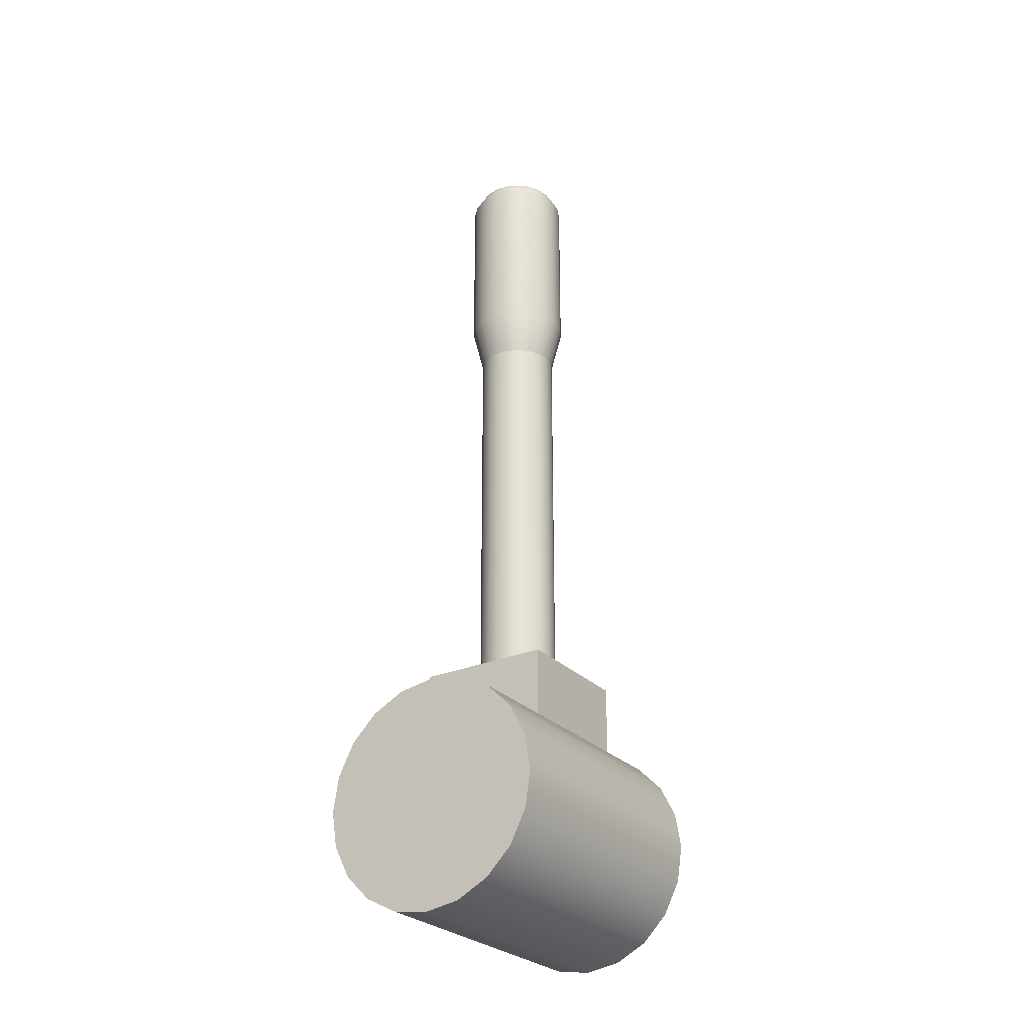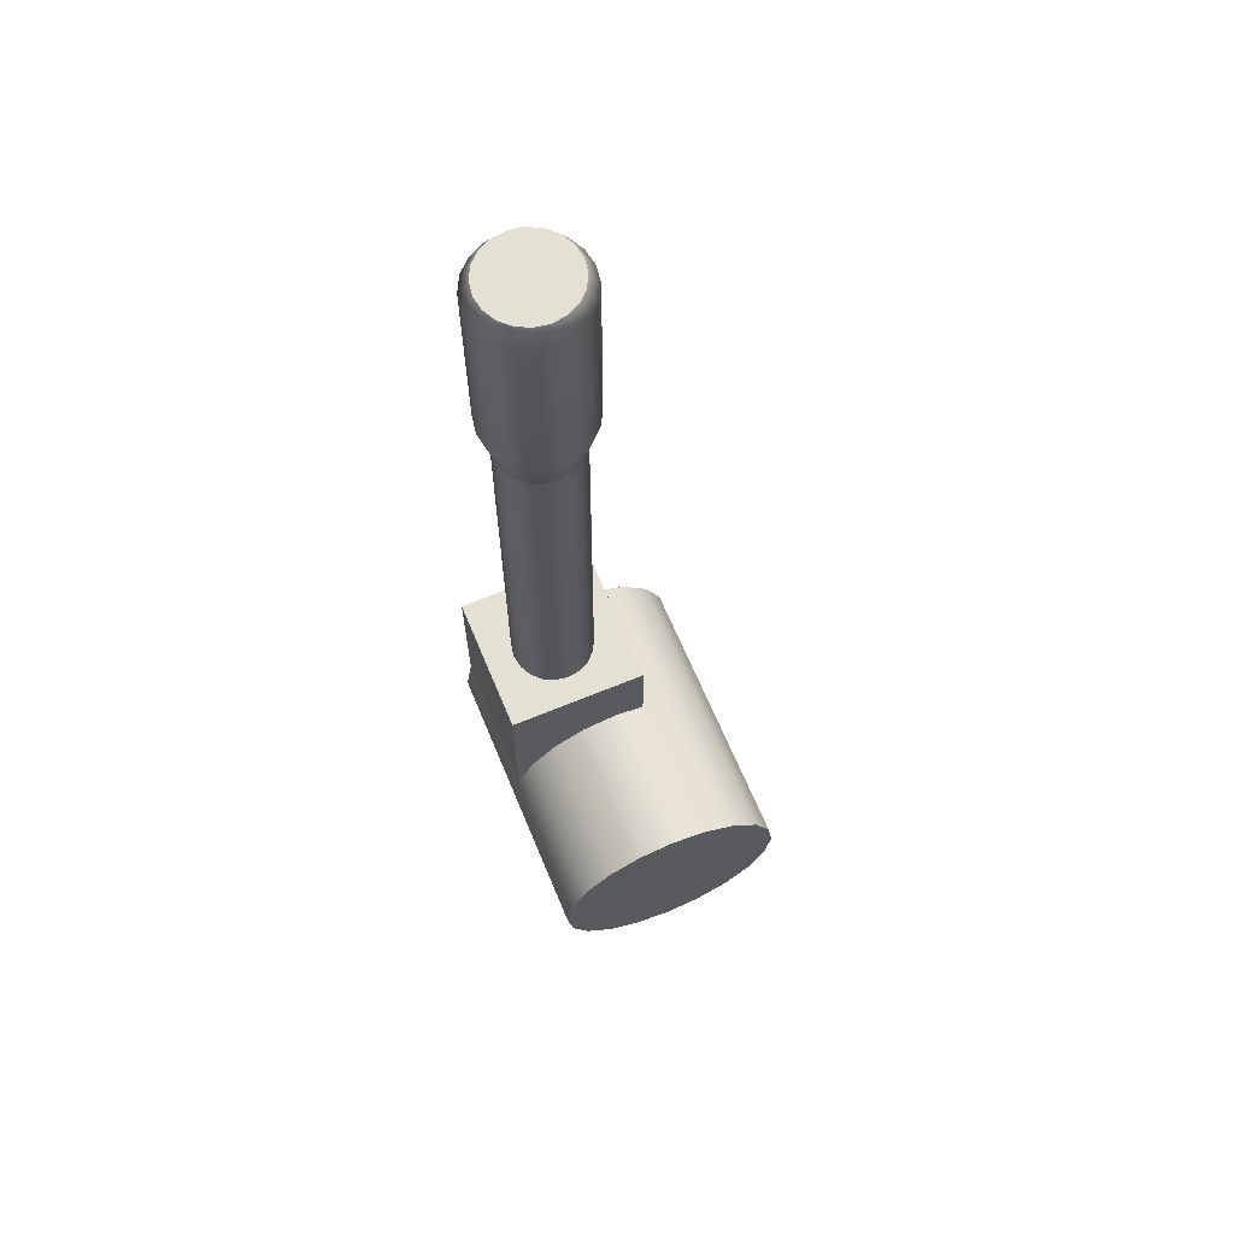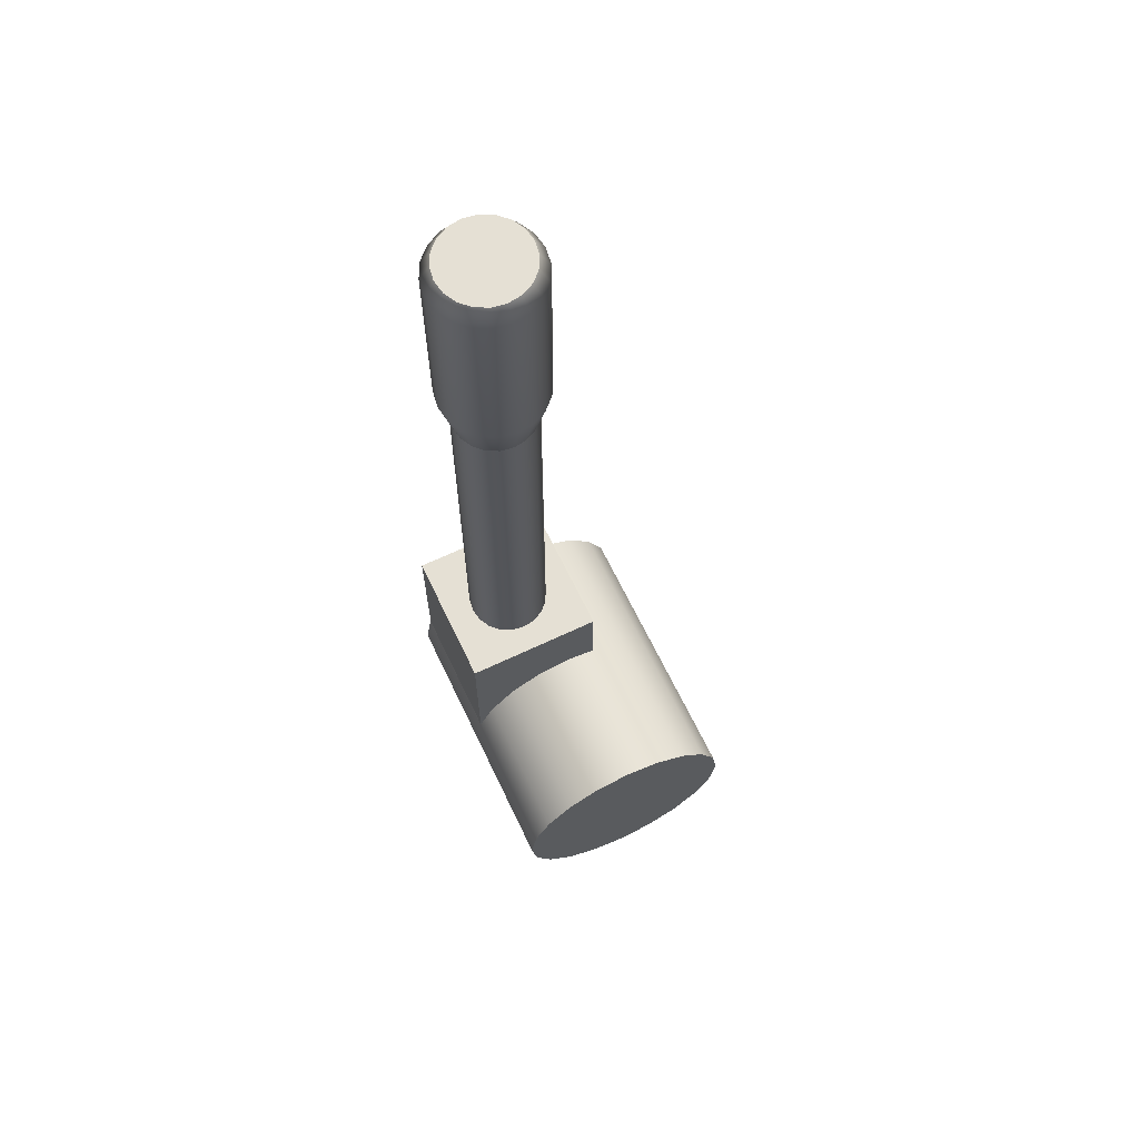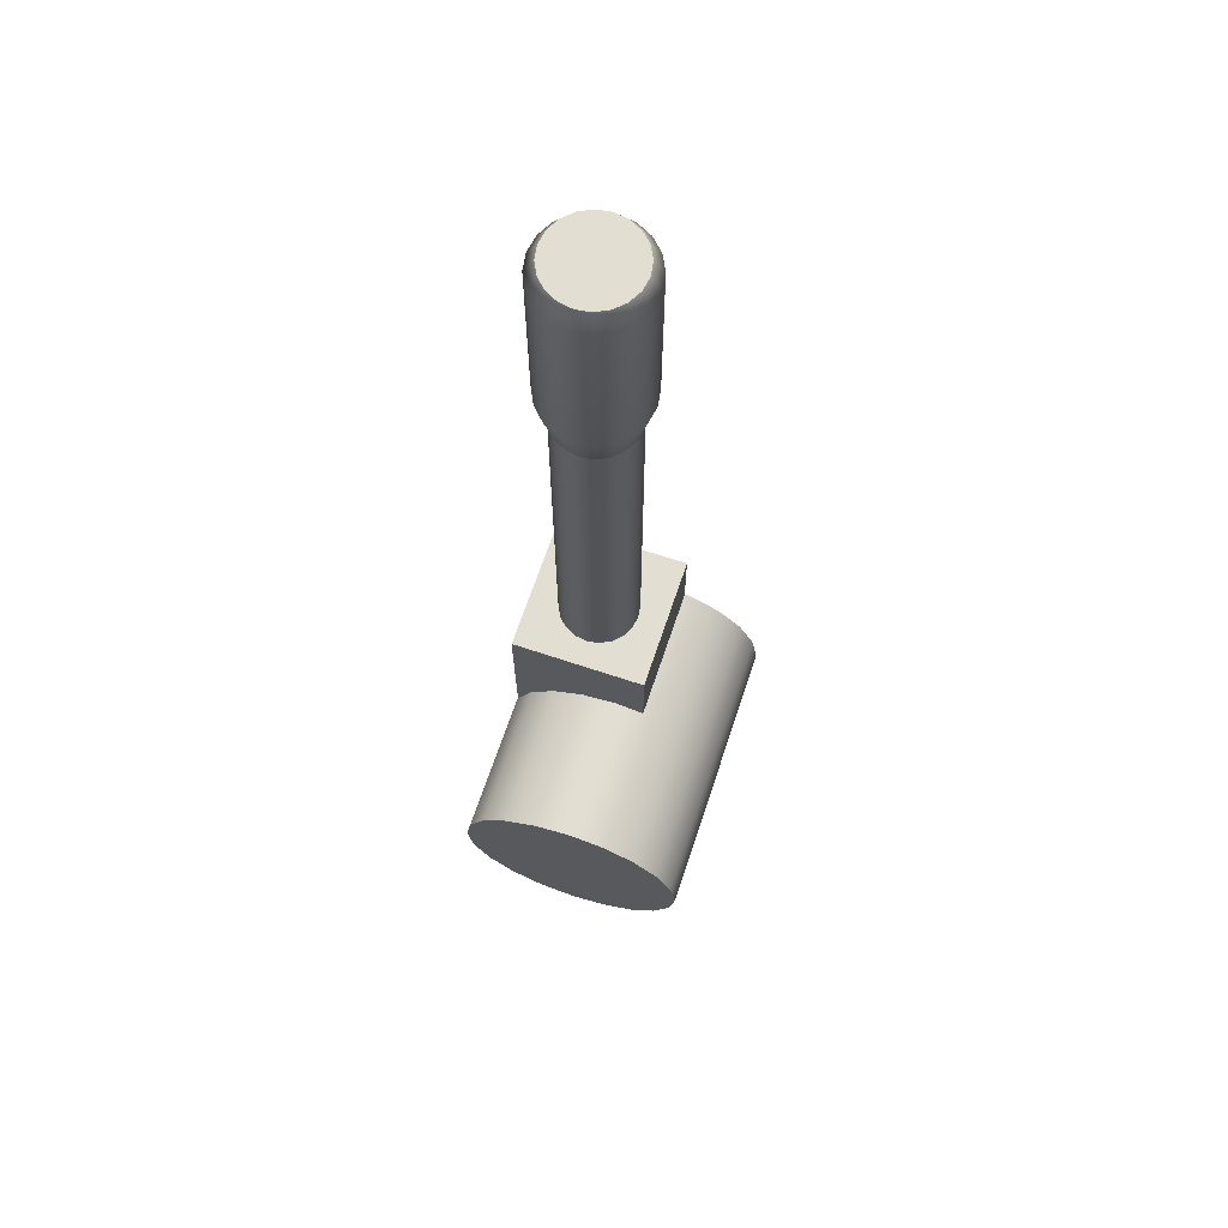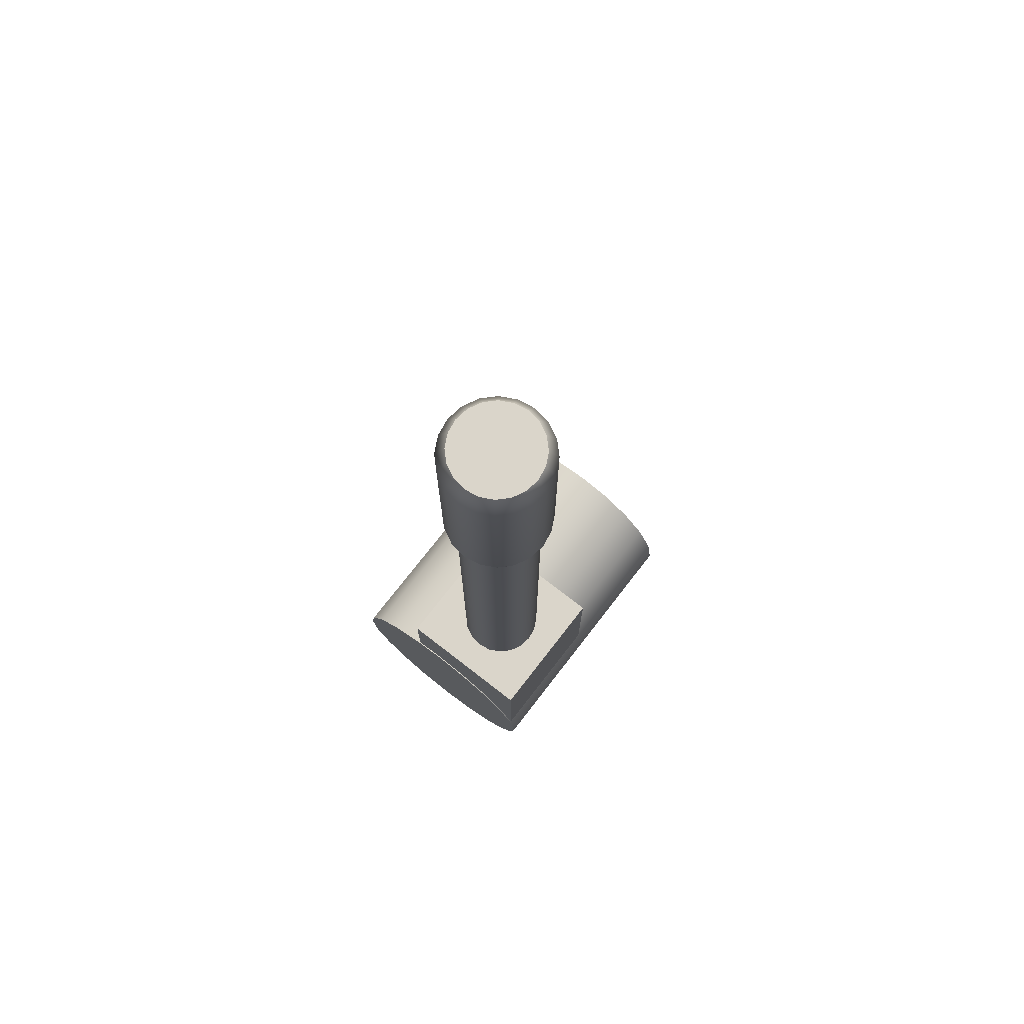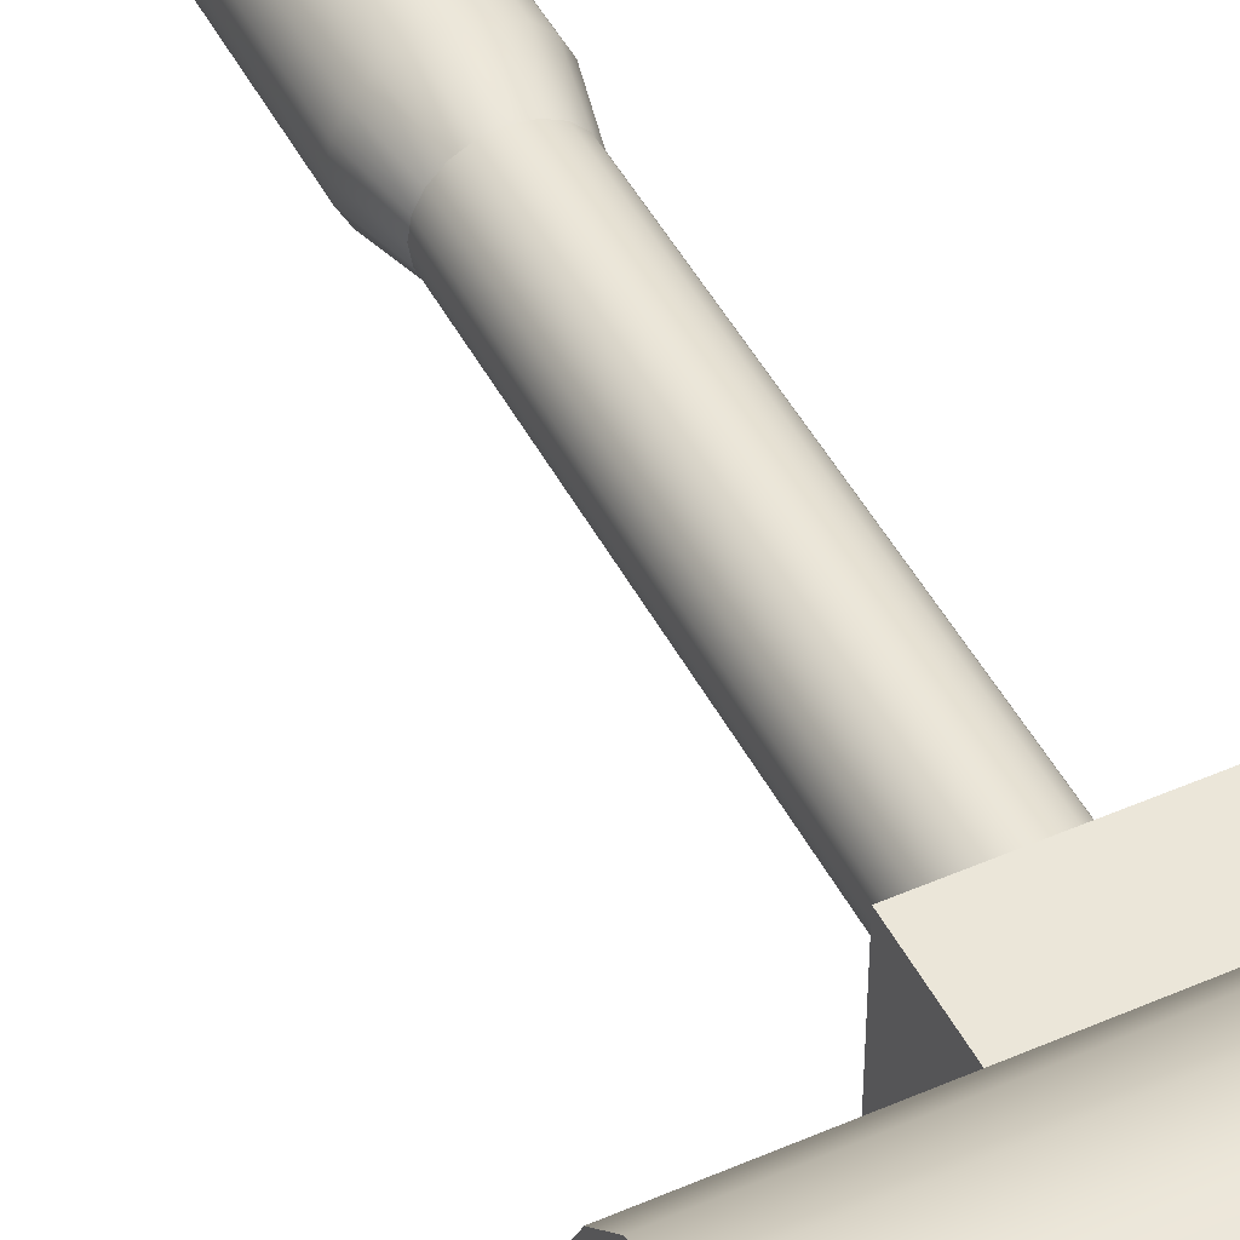
<metadata>
{"format":"obj","ext":"obj","renderer":"f3d","projection":"perspective","resolution":1024,"background":"white","views":[{"elev":-27.4,"azim":-56.6,"up":"+Y"},{"elev":65.2,"azim":-112.6,"up":"+Y"},{"elev":65.4,"azim":-115.5,"up":"+Y"},{"elev":67.4,"azim":-71.5,"up":"+Y"},{"elev":74.2,"azim":127.8,"up":"+Y"},{"elev":46.8,"azim":-26.3,"up":"+Z"}]}
</metadata>
<code>
g default
v 2.831 1.649 -0.08083
v 2.829 1.649 -0.08406
v 2.827 1.649 -0.08662
v 2.824 1.649 -0.08826
v 2.82 1.649 -0.08883
v 2.816 1.649 -0.08826
v 2.813 1.649 -0.08662
v 2.811 1.649 -0.08406
v 2.809 1.649 -0.08083
v 2.808 1.649 -0.07726
v 2.809 1.649 -0.07368
v 2.811 1.649 -0.07045
v 2.813 1.649 -0.06789
v 2.816 1.649 -0.06625
v 2.82 1.649 -0.06568
v 2.824 1.649 -0.06625
v 2.827 1.649 -0.06789
v 2.829 1.649 -0.07045
v 2.831 1.649 -0.07368
v 2.832 1.649 -0.07726
v 2.832 1.721 -0.08117
v 2.83 1.721 -0.0847
v 2.827 1.721 -0.0875
v 2.824 1.721 -0.0893
v 2.82 1.721 -0.08992
v 2.816 1.721 -0.0893
v 2.812 1.721 -0.0875
v 2.81 1.721 -0.0847
v 2.808 1.721 -0.08117
v 2.807 1.721 -0.07726
v 2.808 1.721 -0.07334
v 2.81 1.721 -0.06981
v 2.812 1.721 -0.06701
v 2.816 1.721 -0.06521
v 2.82 1.721 -0.06459
v 2.824 1.721 -0.06521
v 2.827 1.721 -0.06701
v 2.83 1.721 -0.06981
v 2.832 1.721 -0.07334
v 2.833 1.721 -0.07726
v 2.82 1.649 -0.07726
v 2.82 1.721 -0.07726
v 2.835 1.665 -0.082
v 2.832 1.665 -0.08628
v 2.829 1.665 -0.08968
v 2.825 1.665 -0.09186
v 2.82 1.665 -0.09261
v 2.815 1.665 -0.09186
v 2.811 1.665 -0.08968
v 2.808 1.665 -0.08628
v 2.805 1.665 -0.082
v 2.805 1.665 -0.07726
v 2.805 1.665 -0.07251
v 2.808 1.665 -0.06823
v 2.811 1.665 -0.06483
v 2.815 1.665 -0.06265
v 2.82 1.665 -0.0619
v 2.825 1.665 -0.06265
v 2.829 1.665 -0.06483
v 2.832 1.665 -0.06823
v 2.835 1.665 -0.07251
v 2.835 1.665 -0.07726
v 2.835 1.716 -0.082
v 2.835 1.716 -0.07726
v 2.835 1.716 -0.07251
v 2.832 1.716 -0.06823
v 2.829 1.716 -0.06483
v 2.825 1.716 -0.06265
v 2.82 1.716 -0.0619
v 2.815 1.716 -0.06265
v 2.811 1.716 -0.06483
v 2.808 1.716 -0.06823
v 2.805 1.716 -0.07251
v 2.805 1.716 -0.07726
v 2.805 1.716 -0.082
v 2.808 1.716 -0.08628
v 2.811 1.716 -0.08968
v 2.815 1.716 -0.09186
v 2.82 1.716 -0.09261
v 2.825 1.716 -0.09186
v 2.829 1.716 -0.08968
v 2.832 1.716 -0.08628
g pCylinder39
f 43 44 82 63
f 44 45 81 82
f 45 46 80 81
f 46 47 79 80
f 47 48 78 79
f 48 49 77 78
f 49 50 76 77
f 50 51 75 76
f 51 52 74 75
f 52 53 73 74
f 53 54 72 73
f 54 55 71 72
f 55 56 70 71
f 56 57 69 70
f 57 58 68 69
f 58 59 67 68
f 59 60 66 67
f 60 61 65 66
f 61 62 64 65
f 62 43 63 64
f 2 1 41
f 3 2 41
f 4 3 41
f 5 4 41
f 6 5 41
f 7 6 41
f 8 7 41
f 9 8 41
f 10 9 41
f 11 10 41
f 12 11 41
f 13 12 41
f 14 13 41
f 15 14 41
f 16 15 41
f 17 16 41
f 18 17 41
f 19 18 41
f 20 19 41
f 1 20 41
f 21 22 42
f 22 23 42
f 23 24 42
f 24 25 42
f 25 26 42
f 26 27 42
f 27 28 42
f 28 29 42
f 29 30 42
f 30 31 42
f 31 32 42
f 32 33 42
f 33 34 42
f 34 35 42
f 35 36 42
f 36 37 42
f 37 38 42
f 38 39 42
f 39 40 42
f 40 21 42
f 1 2 44 43
f 2 3 45 44
f 3 4 46 45
f 4 5 47 46
f 5 6 48 47
f 6 7 49 48
f 7 8 50 49
f 8 9 51 50
f 9 10 52 51
f 10 11 53 52
f 11 12 54 53
f 12 13 55 54
f 13 14 56 55
f 14 15 57 56
f 15 16 58 57
f 16 17 59 58
f 17 18 60 59
f 18 19 61 60
f 19 20 62 61
f 20 1 43 62
f 64 63 21 40
f 65 64 40 39
f 66 65 39 38
f 67 66 38 37
f 68 67 37 36
f 69 68 36 35
f 70 69 35 34
f 71 70 34 33
f 72 71 33 32
f 73 72 32 31
f 74 73 31 30
f 75 74 30 29
f 76 75 29 28
f 77 76 28 27
f 78 77 27 26
f 79 78 26 25
f 80 79 25 24
f 81 80 24 23
f 82 81 23 22
f 63 82 22 21
g default
v 2.831 1.524 -0.08096
v 2.83 1.524 -0.08431
v 2.827 1.524 -0.08696
v 2.824 1.524 -0.08867
v 2.82 1.524 -0.08926
v 2.816 1.524 -0.08867
v 2.813 1.524 -0.08696
v 2.81 1.524 -0.08431
v 2.809 1.524 -0.08096
v 2.808 1.524 -0.07726
v 2.809 1.524 -0.07355
v 2.81 1.524 -0.0702
v 2.813 1.524 -0.06755
v 2.816 1.524 -0.06584
v 2.82 1.524 -0.06525
v 2.824 1.524 -0.06584
v 2.827 1.524 -0.06755
v 2.83 1.524 -0.0702
v 2.831 1.524 -0.07355
v 2.832 1.524 -0.07726
v 2.831 1.654 -0.08096
v 2.83 1.654 -0.08431
v 2.827 1.654 -0.08696
v 2.824 1.654 -0.08867
v 2.82 1.654 -0.08926
v 2.816 1.654 -0.08867
v 2.813 1.654 -0.08696
v 2.81 1.654 -0.08431
v 2.809 1.654 -0.08096
v 2.808 1.654 -0.07726
v 2.809 1.654 -0.07355
v 2.81 1.654 -0.0702
v 2.813 1.654 -0.06755
v 2.816 1.654 -0.06584
v 2.82 1.654 -0.06525
v 2.824 1.654 -0.06584
v 2.827 1.654 -0.06755
v 2.83 1.654 -0.0702
v 2.831 1.654 -0.07355
v 2.832 1.654 -0.07726
v 2.82 1.524 -0.07726
v 2.82 1.654 -0.07726
g pCylinder38
f 83 84 104 103
f 84 85 105 104
f 85 86 106 105
f 86 87 107 106
f 87 88 108 107
f 88 89 109 108
f 89 90 110 109
f 90 91 111 110
f 91 92 112 111
f 92 93 113 112
f 93 94 114 113
f 94 95 115 114
f 95 96 116 115
f 96 97 117 116
f 97 98 118 117
f 98 99 119 118
f 99 100 120 119
f 100 101 121 120
f 101 102 122 121
f 102 83 103 122
f 84 83 123
f 85 84 123
f 86 85 123
f 87 86 123
f 88 87 123
f 89 88 123
f 90 89 123
f 91 90 123
f 92 91 123
f 93 92 123
f 94 93 123
f 95 94 123
f 96 95 123
f 97 96 123
f 98 97 123
f 99 98 123
f 100 99 123
f 101 100 123
f 102 101 123
f 83 102 123
f 103 104 124
f 104 105 124
f 105 106 124
f 106 107 124
f 107 108 124
f 108 109 124
f 109 110 124
f 110 111 124
f 111 112 124
f 112 113 124
f 113 114 124
f 114 115 124
f 115 116 124
f 116 117 124
f 117 118 124
f 118 119 124
f 119 120 124
f 120 121 124
f 121 122 124
f 122 103 124
g default
v 2.757 1.446 -0.07612
v 2.757 1.45 -0.08545
v 2.757 1.458 -0.09285
v 2.757 1.467 -0.09761
v 2.757 1.477 -0.09924
v 2.757 1.488 -0.09761
v 2.757 1.497 -0.09285
v 2.757 1.504 -0.08545
v 2.757 1.509 -0.07612
v 2.757 1.511 -0.06578
v 2.757 1.509 -0.05543
v 2.757 1.504 -0.0461
v 2.757 1.497 -0.0387
v 2.757 1.488 -0.03395
v 2.757 1.477 -0.03231
v 2.757 1.467 -0.03395
v 2.757 1.458 -0.0387
v 2.757 1.45 -0.0461
v 2.757 1.446 -0.05543
v 2.757 1.444 -0.06578
v 2.841 1.446 -0.07612
v 2.841 1.45 -0.08545
v 2.841 1.458 -0.09285
v 2.841 1.467 -0.09761
v 2.841 1.477 -0.09924
v 2.841 1.488 -0.09761
v 2.841 1.497 -0.09285
v 2.841 1.504 -0.08545
v 2.841 1.509 -0.07612
v 2.841 1.511 -0.06578
v 2.841 1.509 -0.05543
v 2.841 1.504 -0.0461
v 2.841 1.497 -0.0387
v 2.841 1.488 -0.03395
v 2.841 1.477 -0.03231
v 2.841 1.467 -0.03395
v 2.841 1.458 -0.0387
v 2.841 1.45 -0.0461
v 2.841 1.446 -0.05543
v 2.841 1.444 -0.06578
v 2.757 1.477 -0.06578
v 2.841 1.477 -0.06578
g pCylinder36
f 125 126 146 145
f 126 127 147 146
f 127 128 148 147
f 128 129 149 148
f 129 130 150 149
f 130 131 151 150
f 131 132 152 151
f 132 133 153 152
f 133 134 154 153
f 134 135 155 154
f 135 136 156 155
f 136 137 157 156
f 137 138 158 157
f 138 139 159 158
f 139 140 160 159
f 140 141 161 160
f 141 142 162 161
f 142 143 163 162
f 143 144 164 163
f 144 125 145 164
f 126 125 165
f 127 126 165
f 128 127 165
f 129 128 165
f 130 129 165
f 131 130 165
f 132 131 165
f 133 132 165
f 134 133 165
f 135 134 165
f 136 135 165
f 137 136 165
f 138 137 165
f 139 138 165
f 140 139 165
f 141 140 165
f 142 141 165
f 143 142 165
f 144 143 165
f 125 144 165
f 145 146 166
f 146 147 166
f 147 148 166
f 148 149 166
f 149 150 166
f 150 151 166
f 151 152 166
f 152 153 166
f 153 154 166
f 154 155 166
f 155 156 166
f 156 157 166
f 157 158 166
f 158 159 166
f 159 160 166
f 160 161 166
f 161 162 166
f 162 163 166
f 163 164 166
f 164 145 166
g default
v 2.8 1.484 -0.057
v 2.841 1.484 -0.057
v 2.8 1.533 -0.057
v 2.841 1.533 -0.057
v 2.8 1.533 -0.09747
v 2.841 1.533 -0.09747
v 2.8 1.484 -0.09747
v 2.841 1.484 -0.09747
g pCube44
f 167 168 170 169
f 169 170 172 171
f 171 172 174 173
f 173 174 168 167
f 168 174 172 170
f 173 167 169 171

</code>
